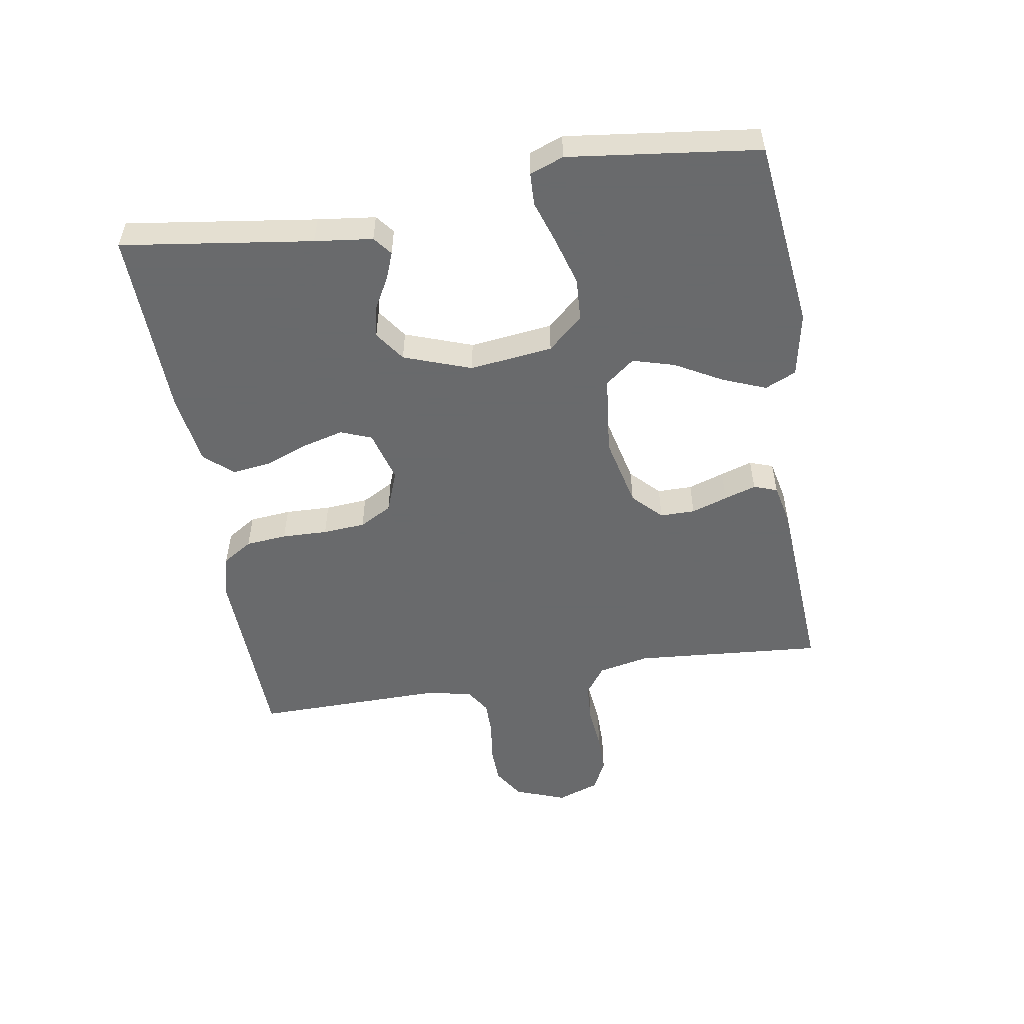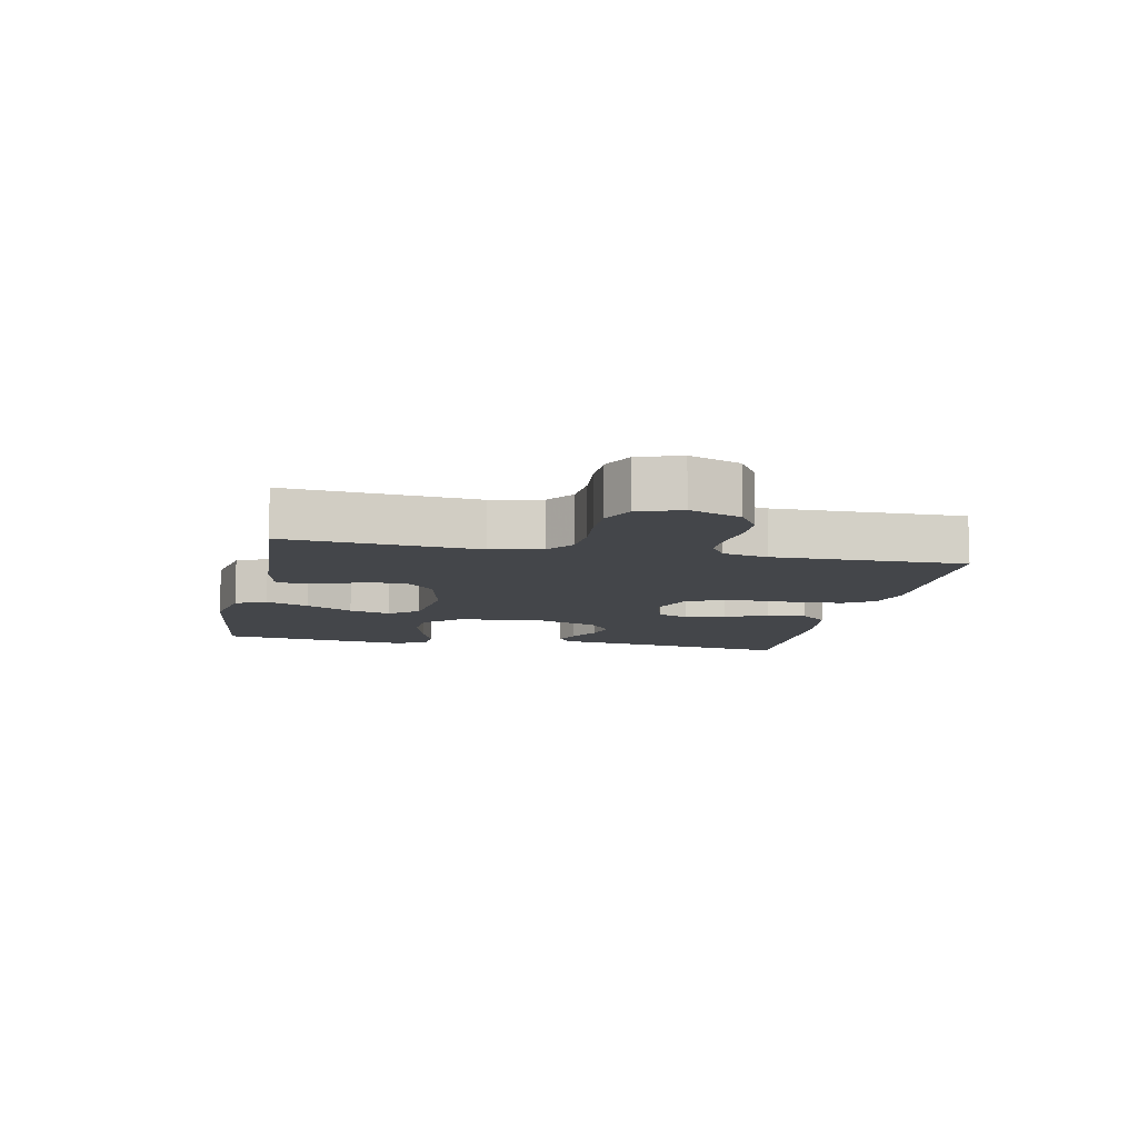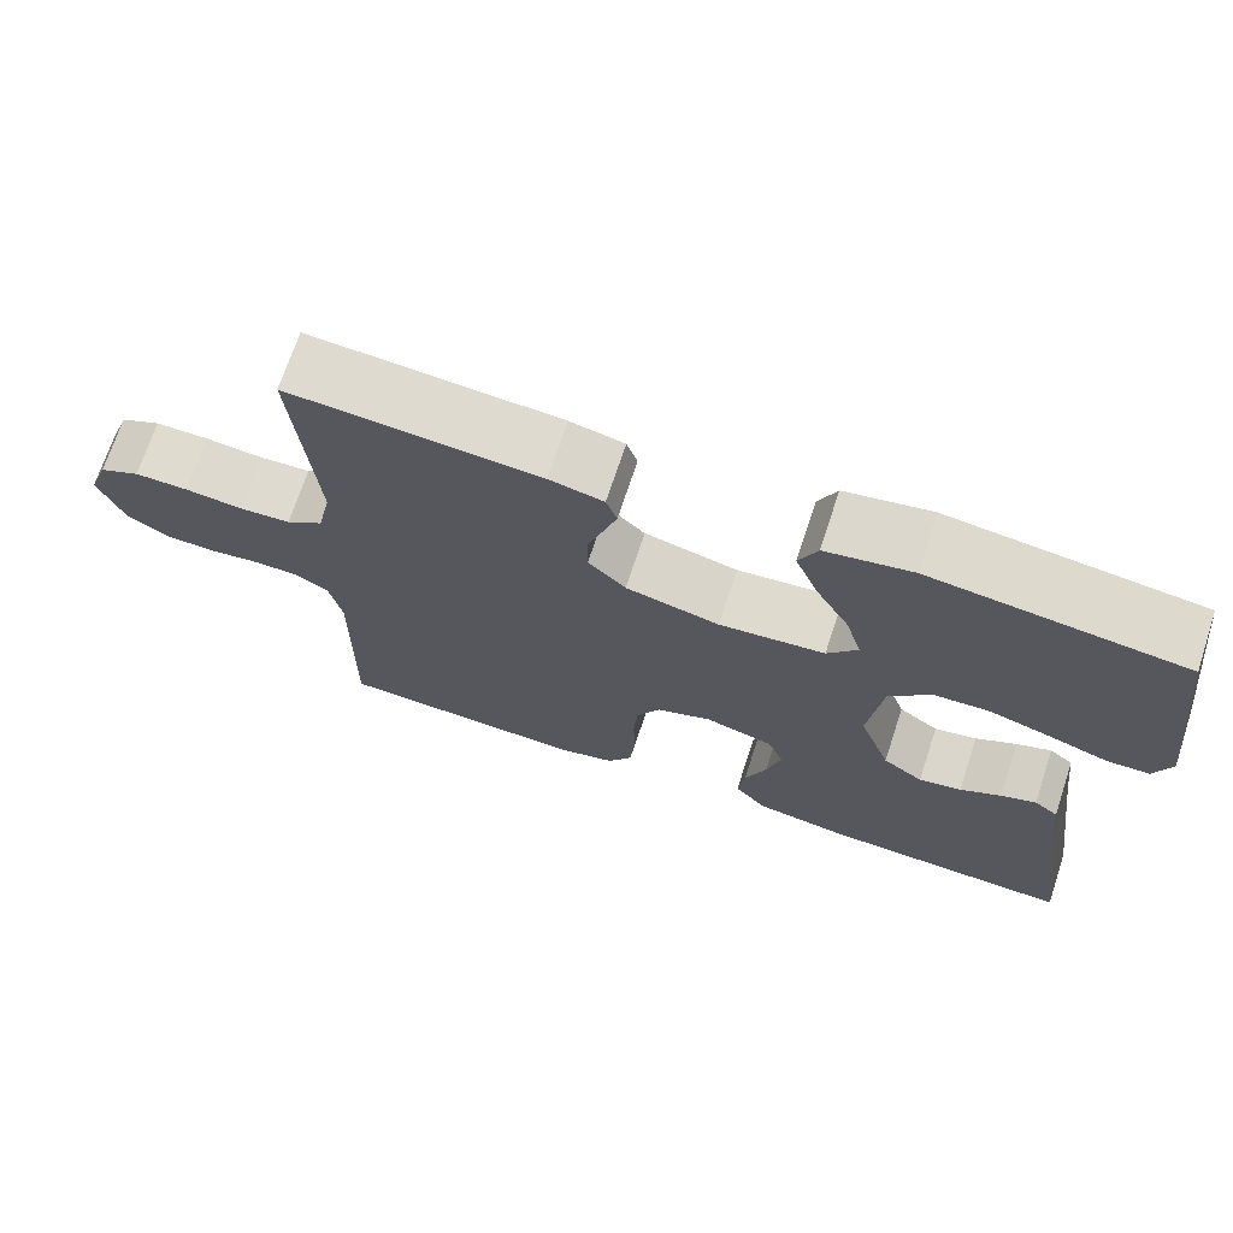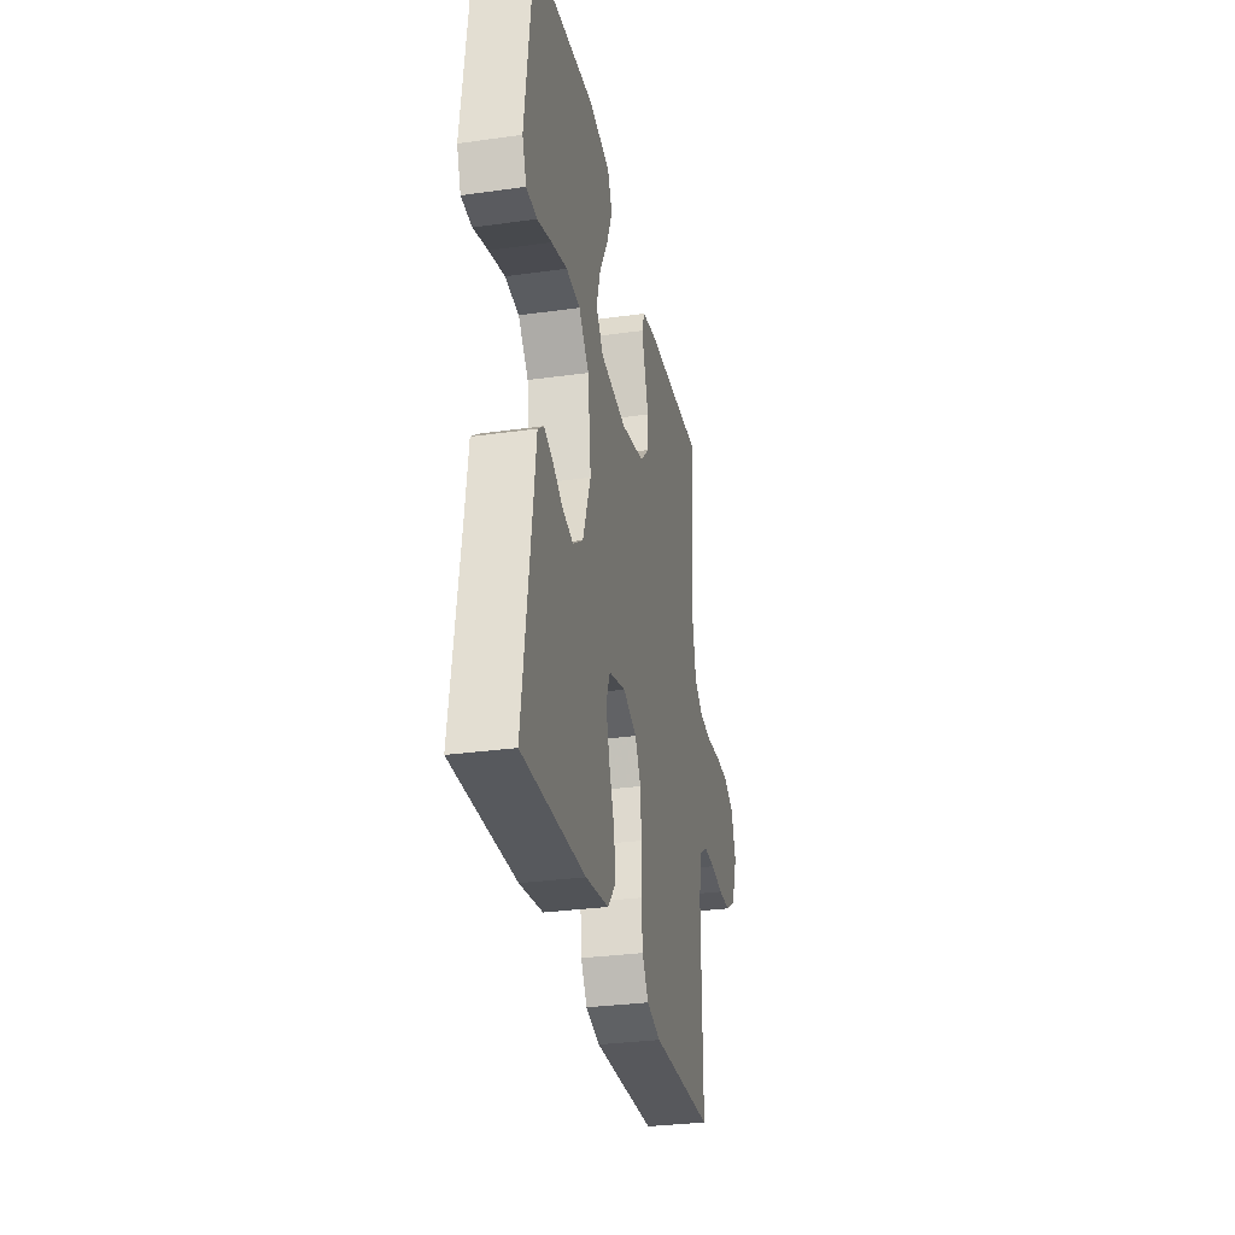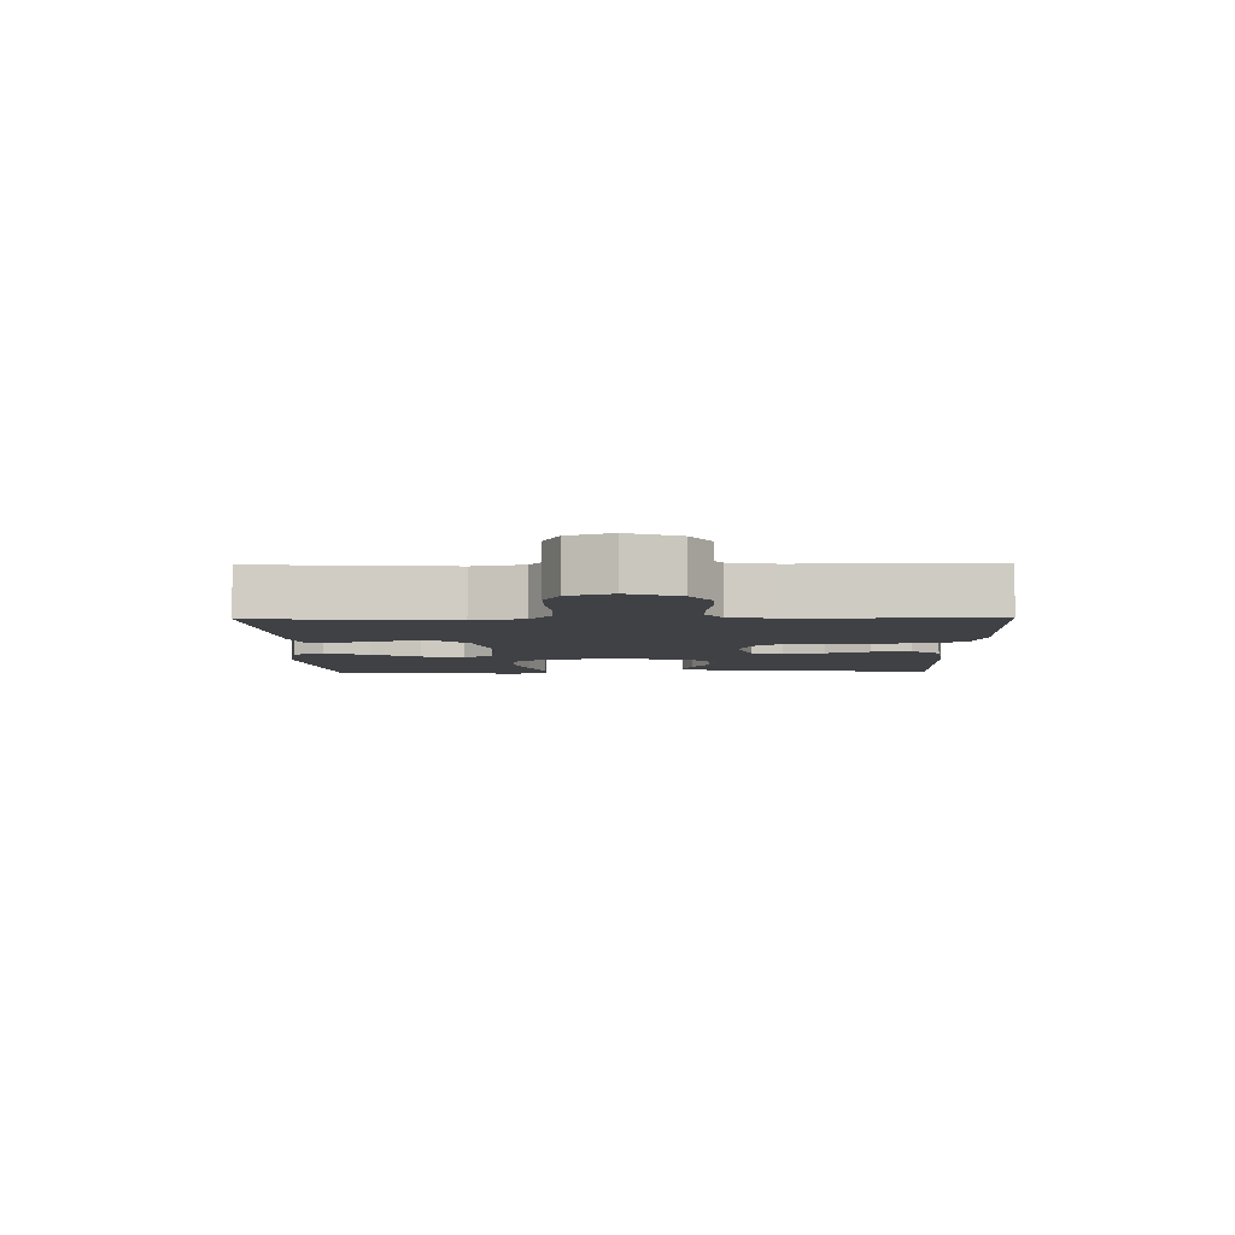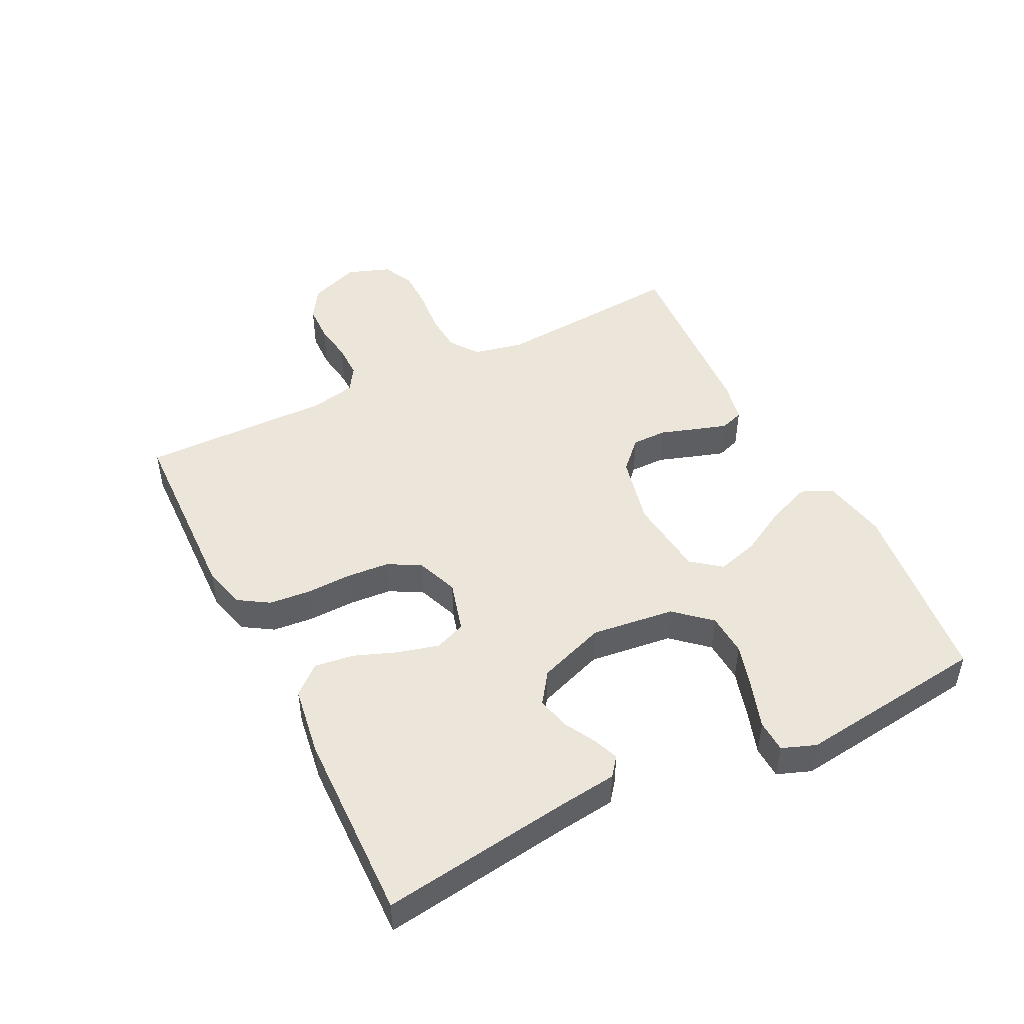
<metadata>
{"format":"obj","ext":"obj","renderer":"f3d","projection":"perspective","resolution":1024,"background":"white","views":[{"elev":-52.9,"azim":-80.7,"up":"+Y"},{"elev":-9.5,"azim":78.3,"up":"+Y"},{"elev":70.5,"azim":-161.7,"up":"+Z"},{"elev":-30.7,"azim":-78.6,"up":"+Z"},{"elev":-5.3,"azim":91.0,"up":"+Y"},{"elev":47.6,"azim":-116.6,"up":"+Y"}]}
</metadata>
<code>
v -0.5 0.07 -0.5
v -0.458 0.07 -0.2
v -0.447 0.07 -0.109
v -0.418 0.07 -0.086
v -0.376 0.07 -0.102
v -0.327 0.07 -0.129
v -0.276 0.07 -0.14
v -0.228 0.07 -0.106
v -0.19 0.07 0
v -0.206 0.07 0.131
v -0.255 0.07 0.186
v -0.322 0.07 0.19
v -0.397 0.07 0.168
v -0.466 0.07 0.145
v -0.517 0.07 0.147
v -0.537 0.07 0.2
v -0.5 0.07 0.5
v -0.2 0.07 0.535
v -0.097 0.07 0.515
v -0.075 0.07 0.466
v -0.102 0.07 0.398
v -0.143 0.07 0.324
v -0.162 0.07 0.258
v -0.126 0.07 0.212
v 0 0.07 0.198
v 0.112 0.07 0.224
v 0.157 0.07 0.268
v 0.157 0.07 0.323
v 0.138 0.07 0.38
v 0.122 0.07 0.43
v 0.135 0.07 0.467
v 0.2 0.07 0.481
v 0.5 0.07 0.5
v 0.476 0.07 0.2
v 0.493 0.07 0.12
v 0.538 0.07 0.088
v 0.6 0.07 0.084
v 0.669 0.07 0.091
v 0.733 0.07 0.091
v 0.782 0.07 0.067
v 0.806 0.07 0
v 0.776 0.07 -0.08
v 0.727 0.07 -0.111
v 0.667 0.07 -0.113
v 0.605 0.07 -0.104
v 0.55 0.07 -0.104
v 0.511 0.07 -0.129
v 0.496 0.07 -0.2
v 0.5 0.07 -0.5
v 0.2 0.07 -0.51
v 0.133 0.07 -0.492
v 0.103 0.07 -0.445
v 0.097 0.07 -0.38
v 0.099 0.07 -0.308
v 0.094 0.07 -0.241
v 0.066 0.07 -0.19
v 0 0.07 -0.165
v -0.082 0.07 -0.188
v -0.101 0.07 -0.237
v -0.084 0.07 -0.301
v -0.058 0.07 -0.369
v -0.05 0.07 -0.43
v -0.089 0.07 -0.475
v -0.2 0.07 -0.492
v -0.5 0 -0.5
v -0.458 0 -0.2
v -0.447 0 -0.109
v -0.418 0 -0.086
v -0.376 0 -0.102
v -0.327 0 -0.129
v -0.276 0 -0.14
v -0.228 0 -0.106
v -0.19 0 0
v -0.206 0 0.131
v -0.255 0 0.186
v -0.322 0 0.19
v -0.397 0 0.168
v -0.466 0 0.145
v -0.517 0 0.147
v -0.537 0 0.2
v -0.5 0 0.5
v -0.2 0 0.535
v -0.097 0 0.515
v -0.075 0 0.466
v -0.102 0 0.398
v -0.143 0 0.324
v -0.162 0 0.258
v -0.126 0 0.212
v 0 0 0.198
v 0.112 0 0.224
v 0.157 0 0.268
v 0.157 0 0.323
v 0.138 0 0.38
v 0.122 0 0.43
v 0.135 0 0.467
v 0.2 0 0.481
v 0.5 0 0.5
v 0.476 0 0.2
v 0.493 0 0.12
v 0.538 0 0.088
v 0.6 0 0.084
v 0.669 0 0.091
v 0.733 0 0.091
v 0.782 0 0.067
v 0.806 0 0
v 0.776 0 -0.08
v 0.727 0 -0.111
v 0.667 0 -0.113
v 0.605 0 -0.104
v 0.55 0 -0.104
v 0.511 0 -0.129
v 0.496 0 -0.2
v 0.5 0 -0.5
v 0.2 0 -0.51
v 0.133 0 -0.492
v 0.103 0 -0.445
v 0.097 0 -0.38
v 0.099 0 -0.308
v 0.094 0 -0.241
v 0.066 0 -0.19
v 0 0 -0.165
v -0.082 0 -0.188
v -0.101 0 -0.237
v -0.084 0 -0.301
v -0.058 0 -0.369
v -0.05 0 -0.43
v -0.089 0 -0.475
v -0.2 0 -0.492
f 64 1 2
f 63 64 2
f 62 63 2
f 61 62 2
f 60 61 2
f 2 3 4
f 60 2 4
f 59 60 4
f 52 53 54
f 51 52 54
f 50 51 54
f 49 50 54
f 48 49 54
f 47 48 54 55
f 46 47 55 56
f 43 44 45
f 42 43 45
f 41 42 45
f 40 41 45
f 39 40 45
f 38 39 45
f 37 38 45
f 36 37 45 46
f 46 56 57
f 36 46 57
f 35 36 57
f 32 33 34
f 31 32 34
f 30 31 34
f 29 30 34
f 28 29 34
f 27 28 34 35
f 20 21 22
f 19 20 22
f 18 19 22
f 17 18 22
f 16 17 22
f 15 16 22
f 14 15 22
f 13 14 22
f 12 13 22 23
f 11 12 23 24
f 4 5 6
f 59 4 6
f 58 59 6 7
f 35 57 58
f 27 35 58
f 26 27 58
f 25 26 58
f 10 11 24 25
f 9 10 25 58
f 8 9 58
f 7 8 58
f 66 65 128
f 66 128 127
f 66 127 126
f 66 126 125
f 66 125 124
f 68 67 66
f 68 66 124
f 68 124 123
f 118 117 116
f 118 116 115
f 118 115 114
f 118 114 113
f 118 113 112
f 119 118 112 111
f 120 119 111 110
f 109 108 107
f 109 107 106
f 109 106 105
f 109 105 104
f 109 104 103
f 109 103 102
f 109 102 101
f 110 109 101 100
f 121 120 110
f 121 110 100
f 121 100 99
f 98 97 96
f 98 96 95
f 98 95 94
f 98 94 93
f 98 93 92
f 99 98 92 91
f 86 85 84
f 86 84 83
f 86 83 82
f 86 82 81
f 86 81 80
f 86 80 79
f 86 79 78
f 86 78 77
f 87 86 77 76
f 88 87 76 75
f 70 69 68
f 70 68 123
f 71 70 123 122
f 122 121 99
f 122 99 91
f 122 91 90
f 122 90 89
f 89 88 75 74
f 122 89 74 73
f 122 73 72
f 122 72 71
f 1 65 66 2
f 2 66 67 3
f 3 67 68 4
f 4 68 69 5
f 5 69 70 6
f 6 70 71 7
f 7 71 72 8
f 8 72 73 9
f 9 73 74 10
f 10 74 75 11
f 11 75 76 12
f 12 76 77 13
f 13 77 78 14
f 14 78 79 15
f 15 79 80 16
f 16 80 81 17
f 17 81 82 18
f 18 82 83 19
f 19 83 84 20
f 20 84 85 21
f 21 85 86 22
f 22 86 87 23
f 23 87 88 24
f 24 88 89 25
f 25 89 90 26
f 26 90 91 27
f 27 91 92 28
f 28 92 93 29
f 29 93 94 30
f 30 94 95 31
f 31 95 96 32
f 32 96 97 33
f 33 97 98 34
f 34 98 99 35
f 35 99 100 36
f 36 100 101 37
f 37 101 102 38
f 38 102 103 39
f 39 103 104 40
f 40 104 105 41
f 41 105 106 42
f 42 106 107 43
f 43 107 108 44
f 44 108 109 45
f 45 109 110 46
f 46 110 111 47
f 47 111 112 48
f 48 112 113 49
f 49 113 114 50
f 50 114 115 51
f 51 115 116 52
f 52 116 117 53
f 53 117 118 54
f 54 118 119 55
f 55 119 120 56
f 56 120 121 57
f 57 121 122 58
f 58 122 123 59
f 59 123 124 60
f 60 124 125 61
f 61 125 126 62
f 62 126 127 63
f 63 127 128 64
f 64 128 65 1

</code>
